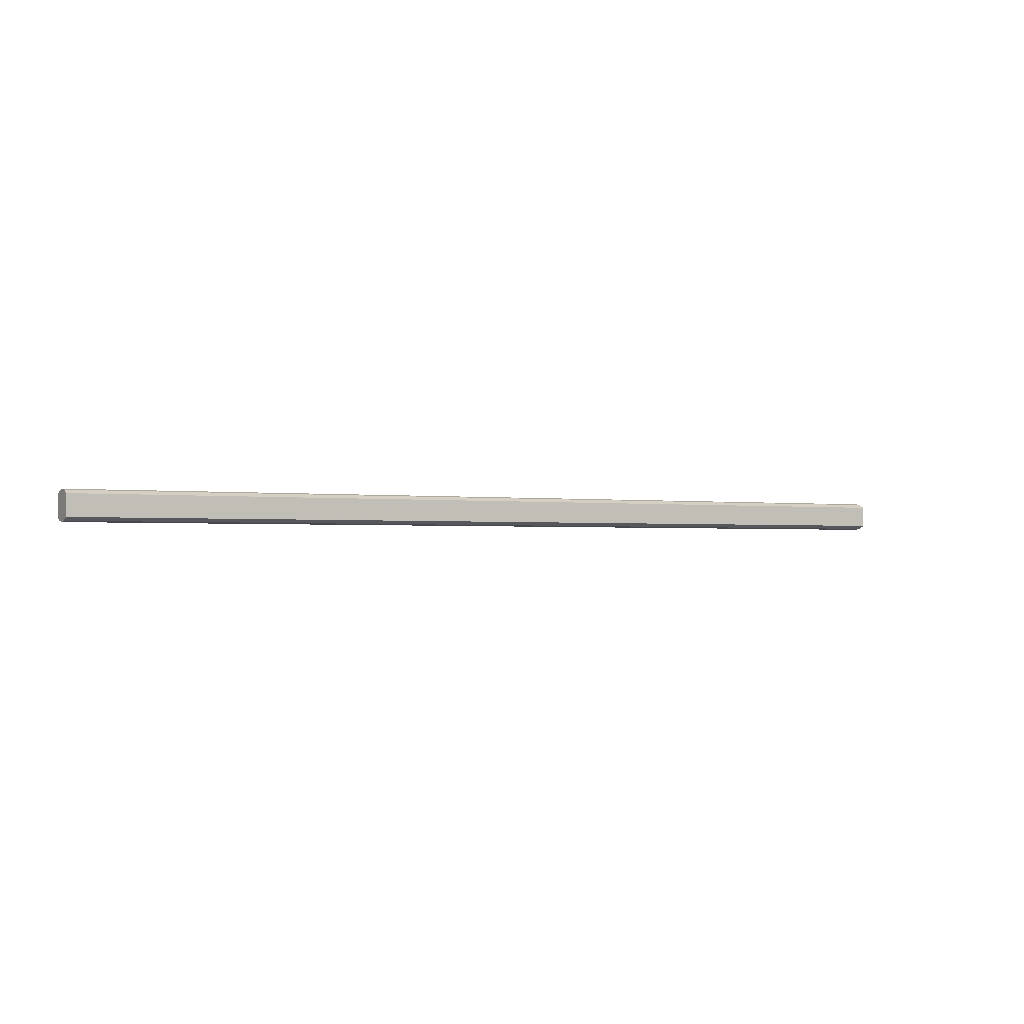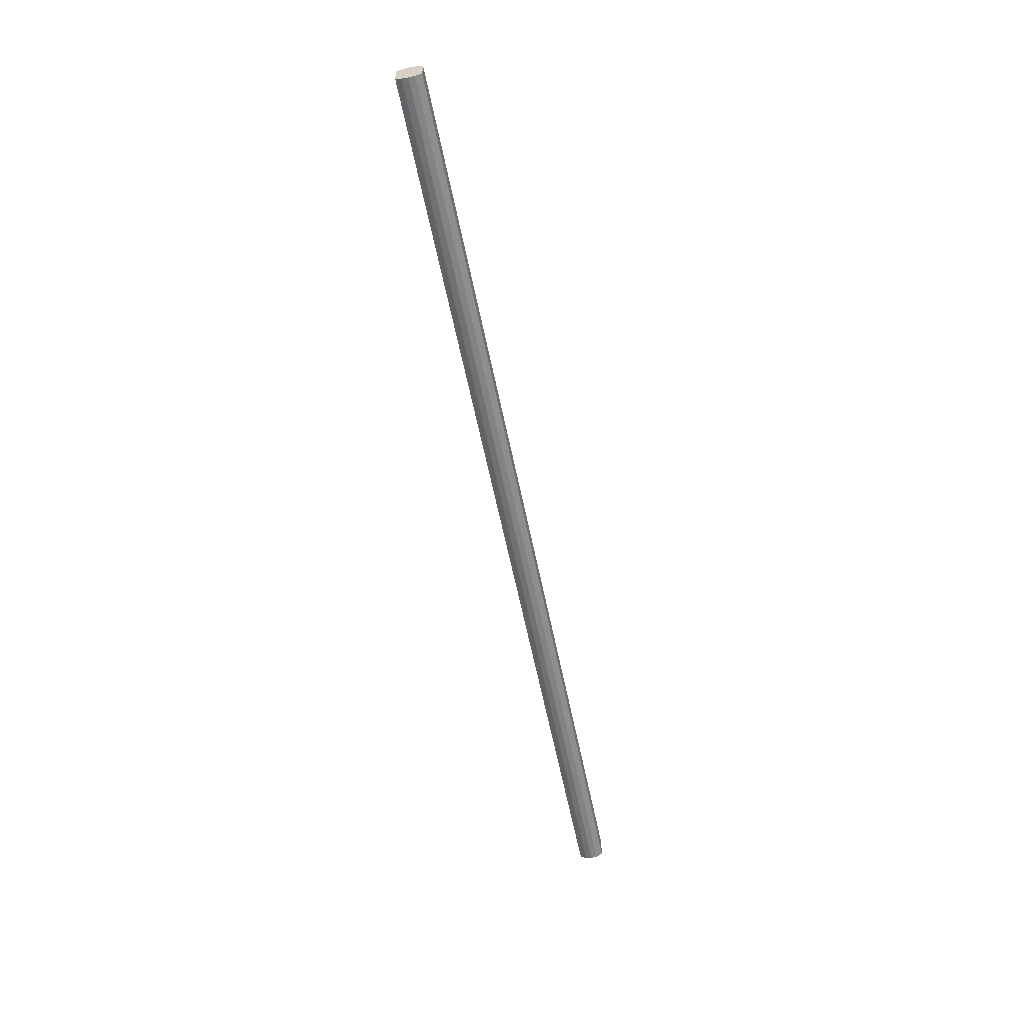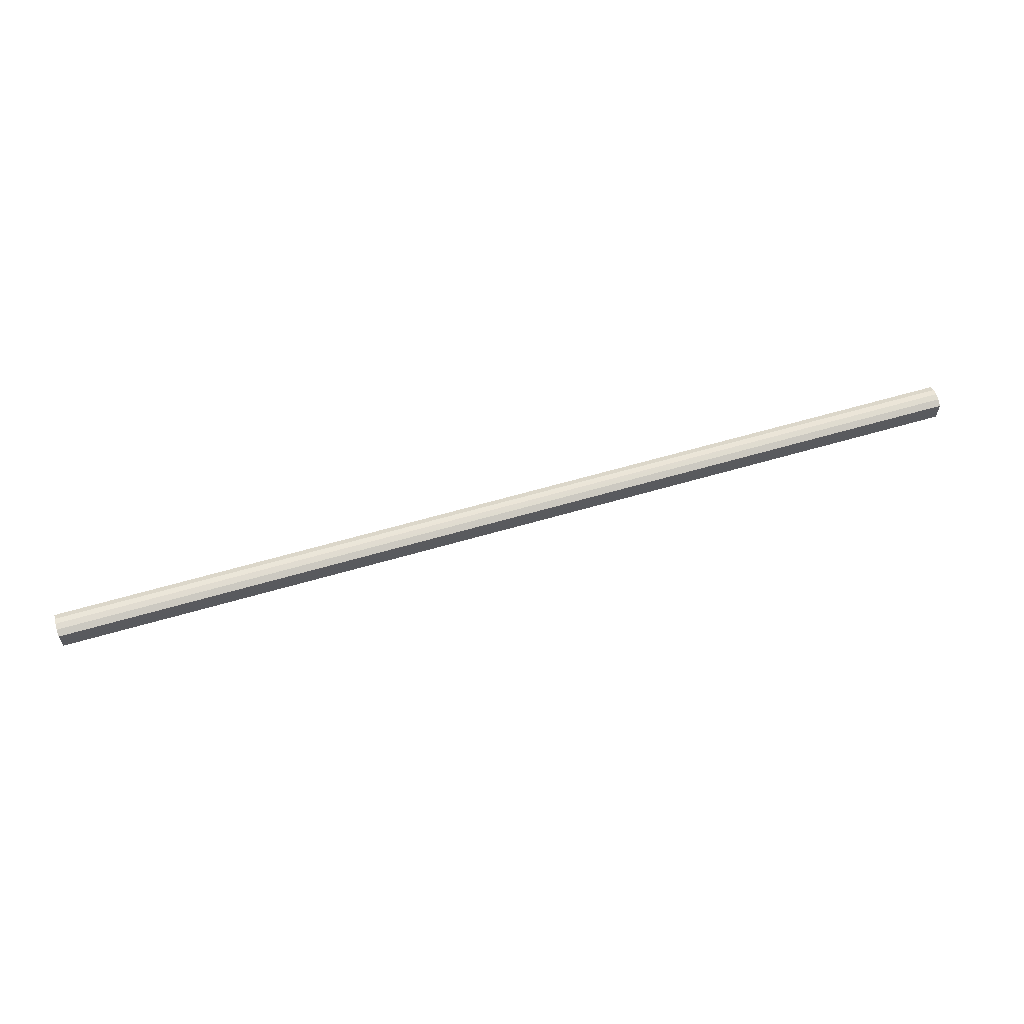
<metadata>
{"format":"obj","ext":"obj","renderer":"f3d","projection":"perspective","resolution":1024,"background":"white","views":[{"elev":-1.4,"azim":-31.2,"up":"+Z"},{"elev":-58.6,"azim":101.3,"up":"+Z"},{"elev":60.6,"azim":163.3,"up":"+Z"}]}
</metadata>
<code>
o 5477
v 2175 1861 15.36
v 2175 1861 15.37
v 2174 1861 15.36
v 2175 1861 15.38
v 2174 1861 15.37
v 2175 1861 15.35
v 2174 1861 15.35
v 2175 1861 15.38
v 2174 1861 15.38
v 2175 1861 15.34
v 2174 1861 15.34
v 2175 1861 15.38
v 2174 1861 15.38
v 2175 1861 15.34
v 2174 1861 15.34
v 2175 1861 15.38
v 2174 1861 15.38
v 2175 1861 15.34
v 2174 1861 15.34
v 2175 1861 15.38
v 2174 1861 15.38
v 2175 1861 15.34
v 2174 1861 15.34
v 2175 1861 15.37
v 2174 1861 15.38
v 2175 1861 15.34
v 2174 1861 15.34
v 2175 1861 15.36
v 2174 1861 15.37
v 2175 1861 15.35
v 2174 1861 15.35
v 2174 1861 15.36
v 2174 1861 15.36
v 2175 1861 15.37
v 2174 1861 15.37
v 2175 1861 15.38
v 2174 1861 15.38
v 2174 1861 15.35
v 2175 1861 15.36
v 2174 1861 15.34
v 2175 1861 15.35
v 2175 1861 15.38
v 2174 1861 15.38
v 2174 1861 15.34
v 2175 1861 15.34
v 2174 1861 15.34
v 2175 1861 15.34
v 2175 1861 15.38
v 2174 1861 15.38
v 2174 1861 15.34
v 2175 1861 15.34
v 2174 1861 15.34
v 2175 1861 15.34
v 2175 1861 15.38
v 2174 1861 15.38
v 2174 1861 15.35
v 2175 1861 15.34
v 2174 1861 15.36
v 2175 1861 15.35
v 2175 1861 15.38
v 2174 1861 15.38
v 2174 1861 15.37
v 2175 1861 15.36
v 2175 1861 15.37
v 2175 1861 15.36
v 2175 1861 15.37
v 2175 1861 15.36
v 2175 1861 15.38
v 2175 1861 15.35
v 2175 1861 15.38
v 2175 1861 15.34
v 2175 1861 15.38
v 2175 1861 15.34
v 2175 1861 15.38
v 2175 1861 15.34
v 2175 1861 15.38
v 2175 1861 15.34
v 2175 1861 15.37
v 2175 1861 15.34
v 2175 1861 15.36
v 2175 1861 15.35
v 2174 1861 15.36
v 2174 1861 15.36
v 2174 1861 15.37
v 2174 1861 15.35
v 2174 1861 15.38
v 2174 1861 15.34
v 2174 1861 15.38
v 2174 1861 15.34
v 2174 1861 15.38
v 2174 1861 15.34
v 2174 1861 15.38
v 2174 1861 15.34
v 2174 1861 15.38
v 2174 1861 15.34
v 2174 1861 15.37
v 2174 1861 15.35
v 2174 1861 15.36
f 1 2 3
f 2 4 5
f 6 1 7
f 4 8 9
f 10 6 11
f 8 12 13
f 14 10 15
f 12 16 17
f 18 14 19
f 16 20 21
f 22 18 23
f 20 24 25
f 26 22 27
f 24 28 29
f 30 26 31
f 28 30 32
f 33 34 35
f 35 36 37
f 38 39 33
f 40 41 38
f 37 42 43
f 44 45 40
f 46 47 44
f 43 48 49
f 50 51 46
f 52 53 50
f 49 54 55
f 56 57 52
f 58 59 56
f 55 60 61
f 62 63 58
f 61 64 62
f 65 66 67
f 65 68 66
f 65 67 69
f 65 70 68
f 65 69 71
f 65 72 70
f 65 71 73
f 65 74 72
f 65 73 75
f 65 76 74
f 65 75 77
f 65 78 76
f 65 77 79
f 65 80 78
f 65 79 81
f 65 81 80
f 82 83 84
f 82 85 83
f 82 84 86
f 82 87 85
f 82 86 88
f 82 89 87
f 82 88 90
f 82 91 89
f 82 90 92
f 82 93 91
f 82 92 94
f 82 95 93
f 82 94 96
f 82 97 95
f 82 96 98
f 82 98 97

</code>
